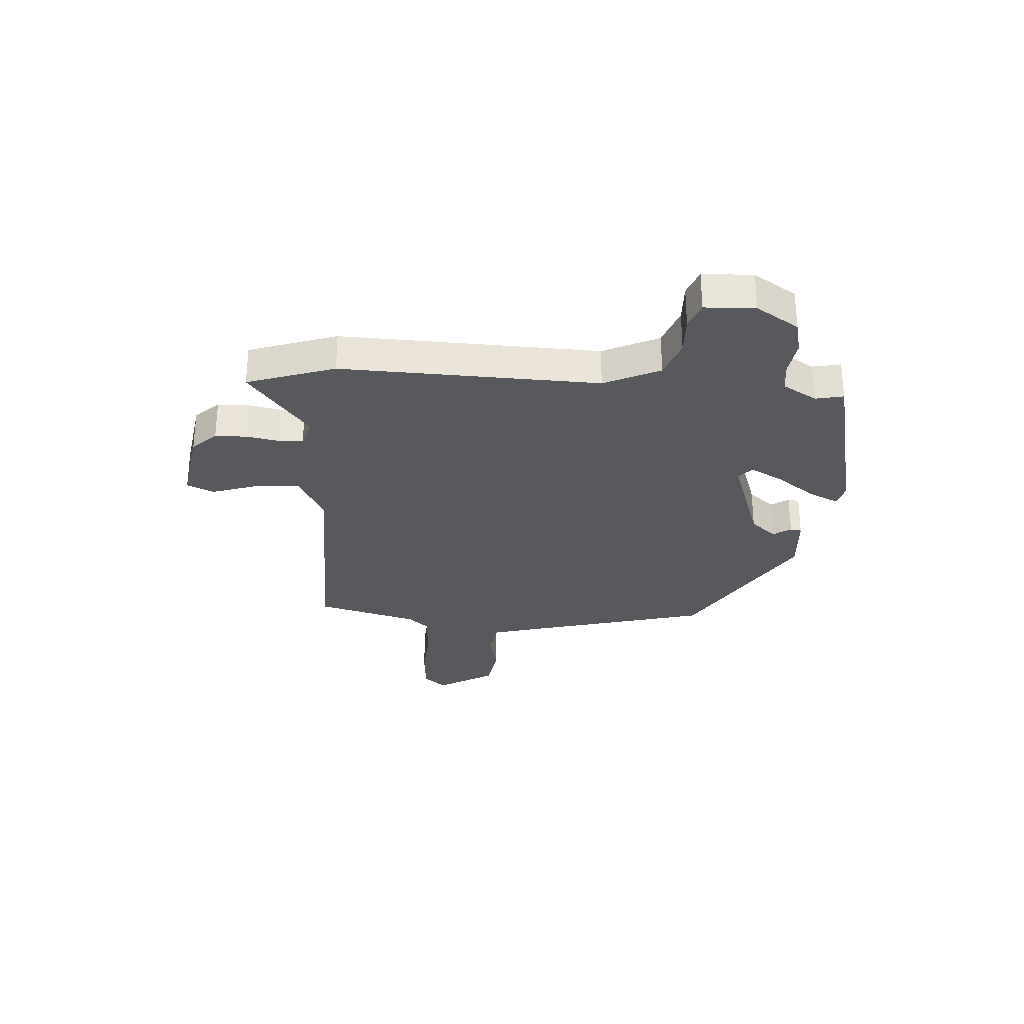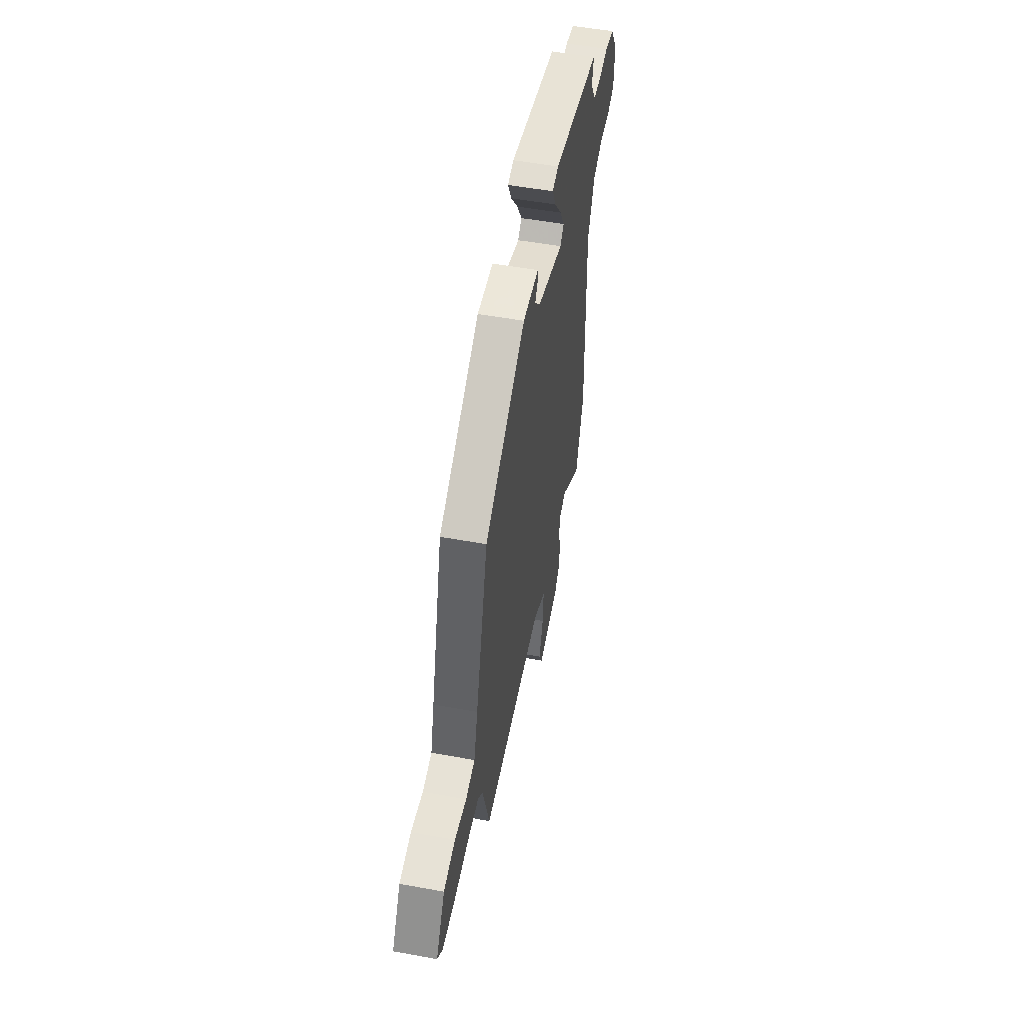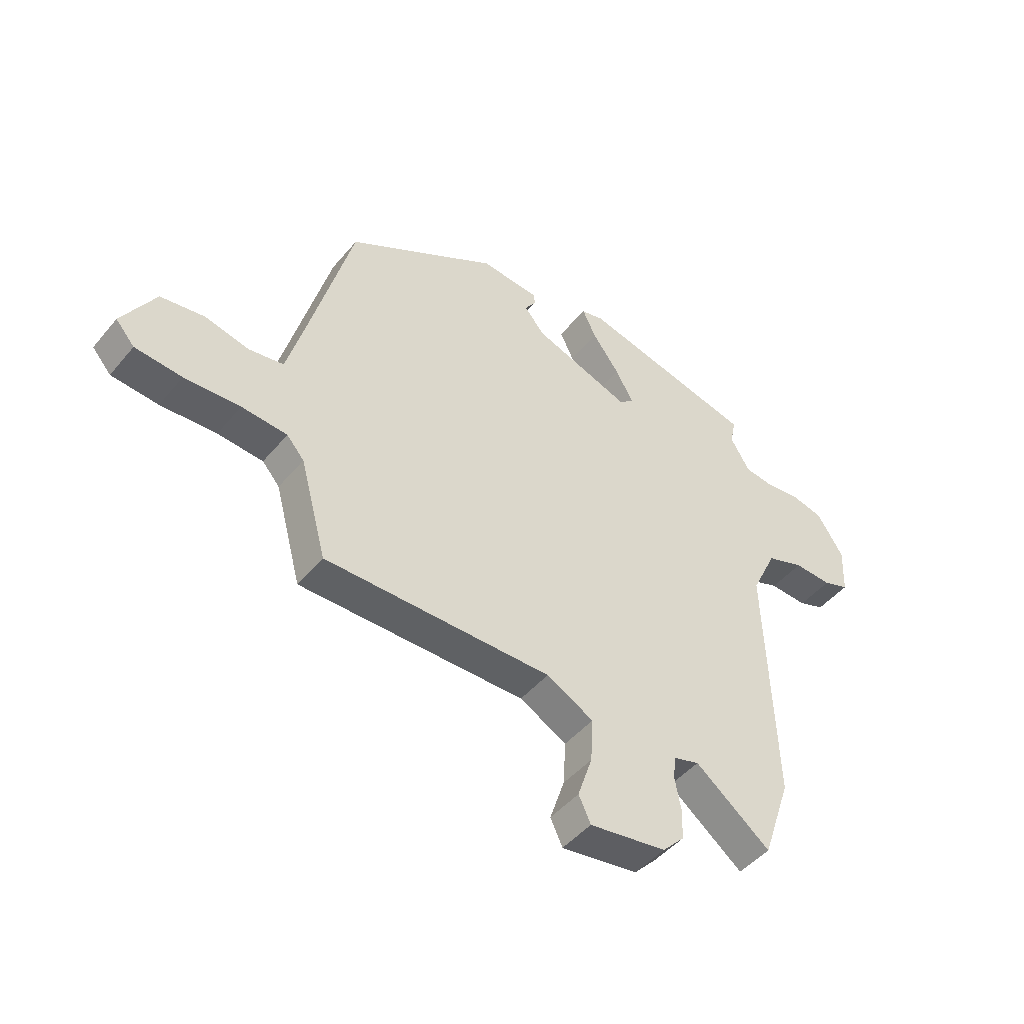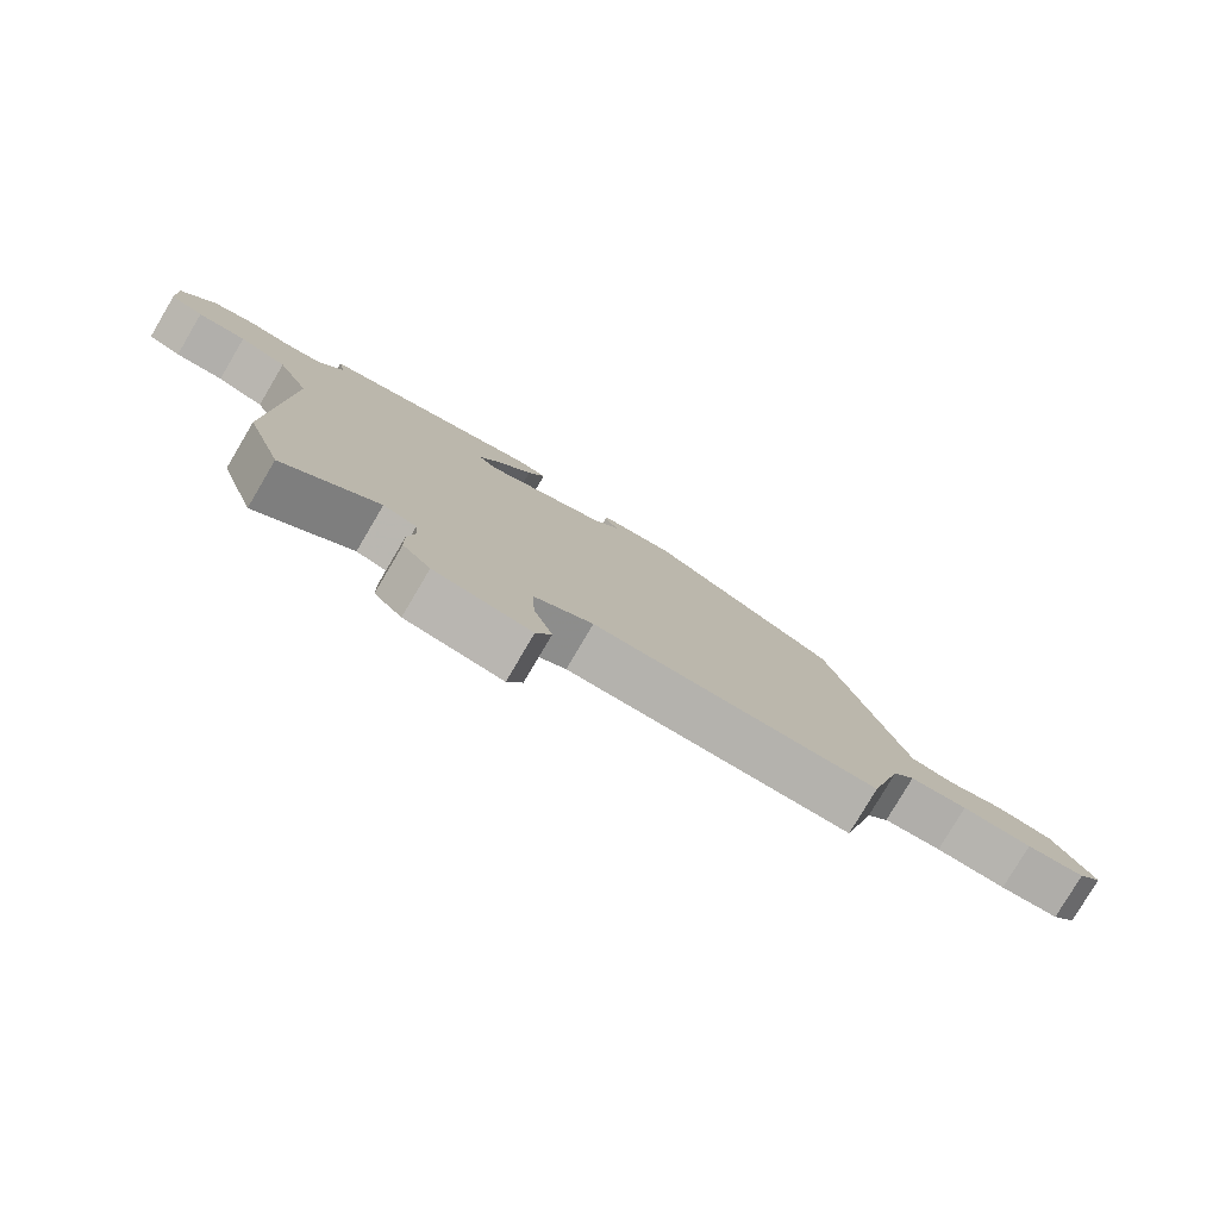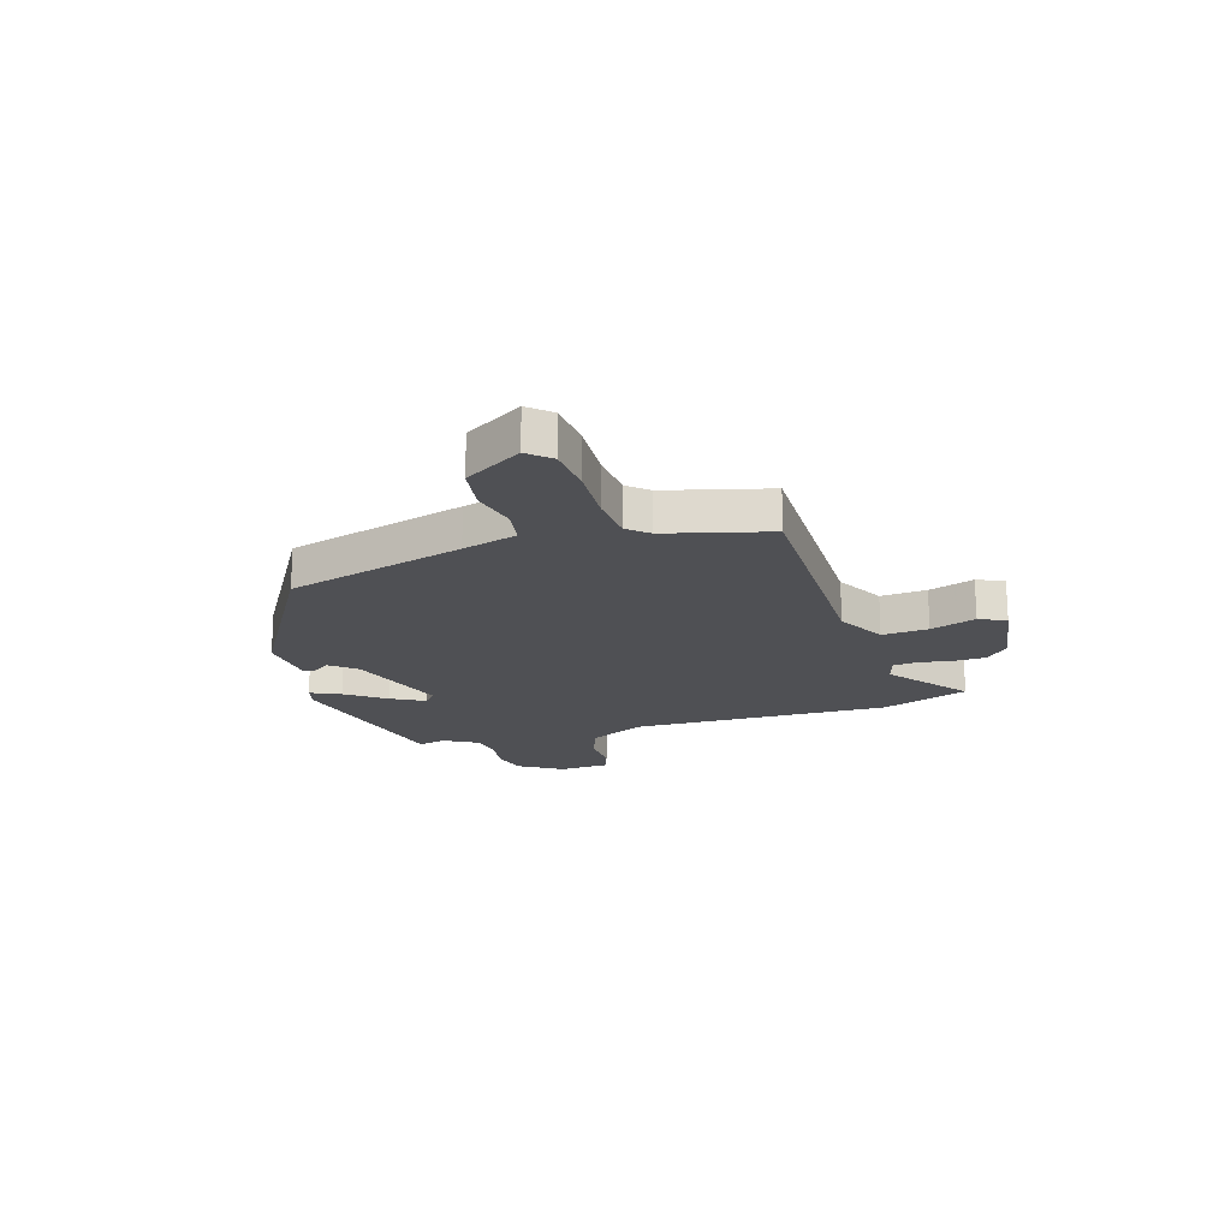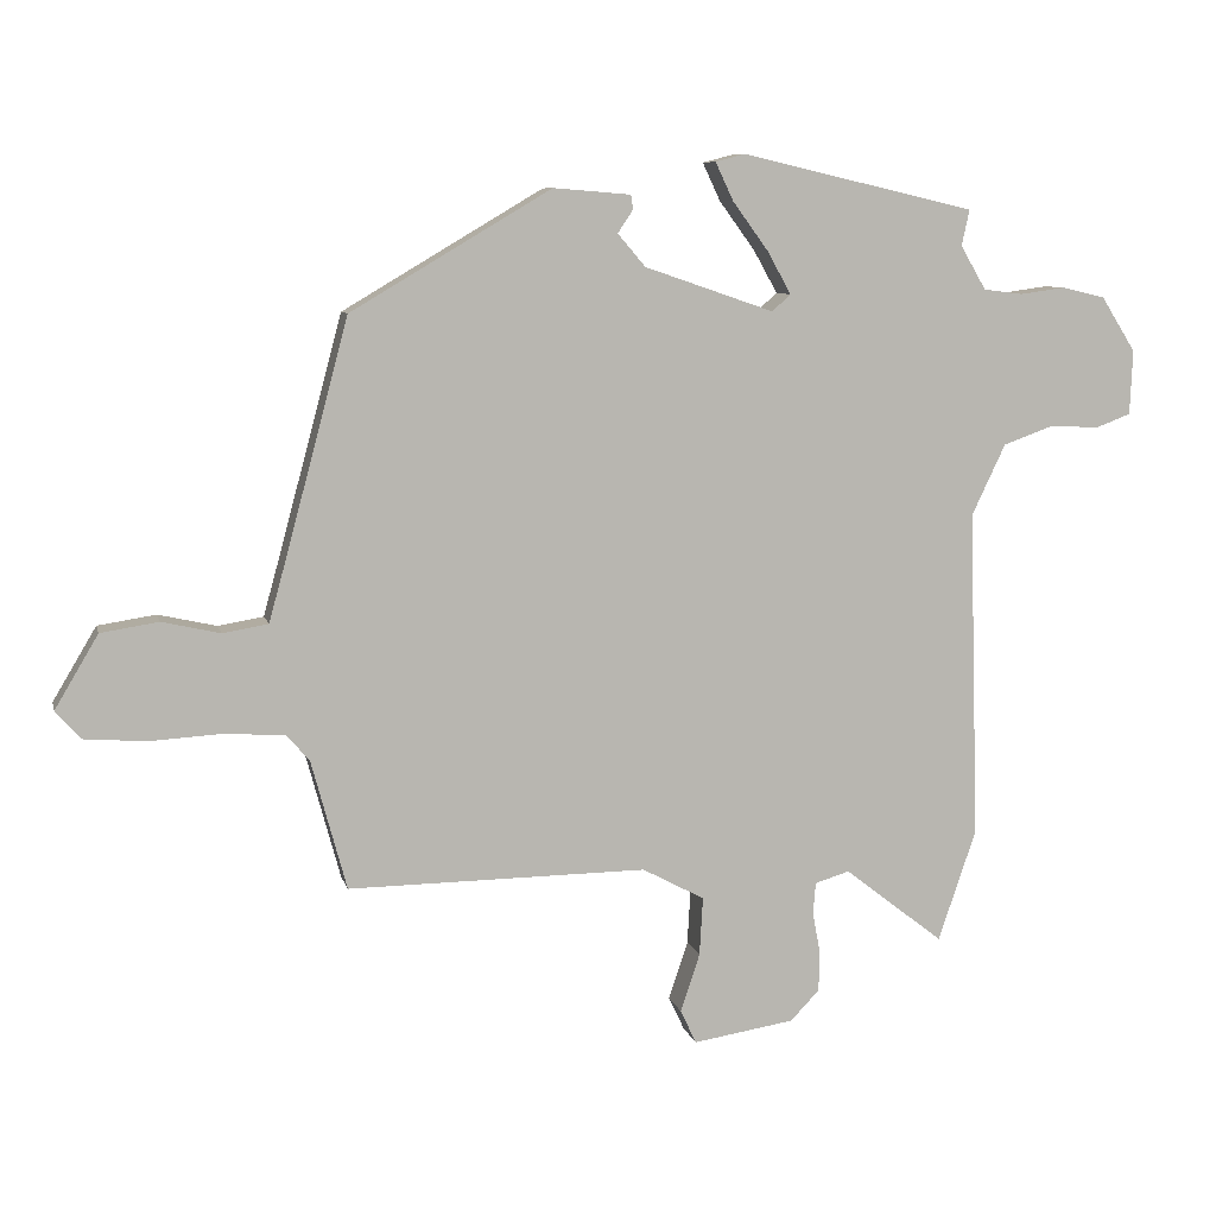
<metadata>
{"format":"obj","ext":"obj","renderer":"f3d","projection":"perspective","resolution":1024,"background":"white","views":[{"elev":-29.5,"azim":-93.9,"up":"+Y"},{"elev":53.4,"azim":101.0,"up":"+Z"},{"elev":-47.0,"azim":142.5,"up":"+Z"},{"elev":-79.3,"azim":-30.6,"up":"+Z"},{"elev":-19.1,"azim":107.5,"up":"+Y"},{"elev":8.3,"azim":166.9,"up":"+Z"}]}
</metadata>
<code>
v -0.483 0.07 0.455
v -0.145 0.07 0.533
v -0.102 0.07 0.522
v -0.128 0.07 0.467
v -0.18 0.07 0.396
v -0.214 0.07 0.335
v -0.187 0.07 0.311
v 0 0.07 0.375
v 0.04 0.07 0.422
v 0.018 0.07 0.455
v 0.021 0.07 0.476
v 0.133 0.07 0.485
v 0.423 0.07 0.313
v 0.511 0.07 -0.015
v 0.539 0.07 -0.116
v 0.605 0.07 -0.127
v 0.689 0.07 -0.108
v 0.773 0.07 -0.121
v 0.836 0.07 -0.227
v 0.8 0.07 -0.268
v 0.711 0.07 -0.275
v 0.605 0.07 -0.269
v 0.518 0.07 -0.275
v 0.485 0.07 -0.313
v 0.434 0.07 -0.501
v 0.001 0.07 -0.497
v -0.089 0.07 -0.545
v -0.084 0.07 -0.63
v -0.056 0.07 -0.714
v -0.079 0.07 -0.763
v -0.226 0.07 -0.74
v -0.268 0.07 -0.696
v -0.269 0.07 -0.637
v -0.258 0.07 -0.577
v -0.262 0.07 -0.532
v -0.312 0.07 -0.517
v -0.456 0.07 -0.629
v -0.511 0.07 -0.467
v -0.496 0.07 0.01
v -0.545 0.07 0.113
v -0.617 0.07 0.139
v -0.69 0.07 0.136
v -0.74 0.07 0.155
v -0.744 0.07 0.248
v -0.694 0.07 0.327
v -0.631 0.07 0.342
v -0.566 0.07 0.333
v -0.509 0.07 0.34
v -0.472 0.07 0.403
v -0.483 0 0.455
v -0.145 0 0.533
v -0.102 0 0.522
v -0.128 0 0.467
v -0.18 0 0.396
v -0.214 0 0.335
v -0.187 0 0.311
v 0 0 0.375
v 0.04 0 0.422
v 0.018 0 0.455
v 0.021 0 0.476
v 0.133 0 0.485
v 0.423 0 0.313
v 0.511 0 -0.015
v 0.539 0 -0.116
v 0.605 0 -0.127
v 0.689 0 -0.108
v 0.773 0 -0.121
v 0.836 0 -0.227
v 0.8 0 -0.268
v 0.711 0 -0.275
v 0.605 0 -0.269
v 0.518 0 -0.275
v 0.485 0 -0.313
v 0.434 0 -0.501
v 0.001 0 -0.497
v -0.089 0 -0.545
v -0.084 0 -0.63
v -0.056 0 -0.714
v -0.079 0 -0.763
v -0.226 0 -0.74
v -0.268 0 -0.696
v -0.269 0 -0.637
v -0.258 0 -0.577
v -0.262 0 -0.532
v -0.312 0 -0.517
v -0.456 0 -0.629
v -0.511 0 -0.467
v -0.496 0 0.01
v -0.545 0 0.113
v -0.617 0 0.139
v -0.69 0 0.136
v -0.74 0 0.155
v -0.744 0 0.248
v -0.694 0 0.327
v -0.631 0 0.342
v -0.566 0 0.333
v -0.509 0 0.34
v -0.472 0 0.403
f 44 45 46 47
f 44 47 48
f 41 42 43 44
f 40 41 44 48
f 39 40 48 49
f 36 37 38 39
f 35 36 39 49
f 31 32 33 34
f 31 34 35
f 28 29 30 31
f 27 28 31 35
f 26 27 35 49
f 24 25 26 49
f 19 20 21 22
f 19 22 23
f 16 17 18 19
f 15 16 19 23
f 14 15 23 24
f 9 10 11 12
f 8 9 12 13
f 7 8 13 14
f 2 3 4 5
f 2 5 6
f 1 2 6
f 49 1 6 7
f 7 14 24 49
f 96 95 94 93
f 97 96 93
f 93 92 91 90
f 97 93 90 89
f 98 97 89 88
f 88 87 86 85
f 98 88 85 84
f 83 82 81 80
f 84 83 80
f 80 79 78 77
f 84 80 77 76
f 98 84 76 75
f 98 75 74 73
f 71 70 69 68
f 72 71 68
f 68 67 66 65
f 72 68 65 64
f 73 72 64 63
f 61 60 59 58
f 62 61 58 57
f 63 62 57 56
f 54 53 52 51
f 55 54 51
f 55 51 50
f 56 55 50 98
f 98 73 63 56
f 1 50 51 2
f 2 51 52 3
f 3 52 53 4
f 4 53 54 5
f 5 54 55 6
f 6 55 56 7
f 7 56 57 8
f 8 57 58 9
f 9 58 59 10
f 10 59 60 11
f 11 60 61 12
f 12 61 62 13
f 13 62 63 14
f 14 63 64 15
f 15 64 65 16
f 16 65 66 17
f 17 66 67 18
f 18 67 68 19
f 19 68 69 20
f 20 69 70 21
f 21 70 71 22
f 22 71 72 23
f 23 72 73 24
f 24 73 74 25
f 25 74 75 26
f 26 75 76 27
f 27 76 77 28
f 28 77 78 29
f 29 78 79 30
f 30 79 80 31
f 31 80 81 32
f 32 81 82 33
f 33 82 83 34
f 34 83 84 35
f 35 84 85 36
f 36 85 86 37
f 37 86 87 38
f 38 87 88 39
f 39 88 89 40
f 40 89 90 41
f 41 90 91 42
f 42 91 92 43
f 43 92 93 44
f 44 93 94 45
f 45 94 95 46
f 46 95 96 47
f 47 96 97 48
f 48 97 98 49
f 49 98 50 1

</code>
